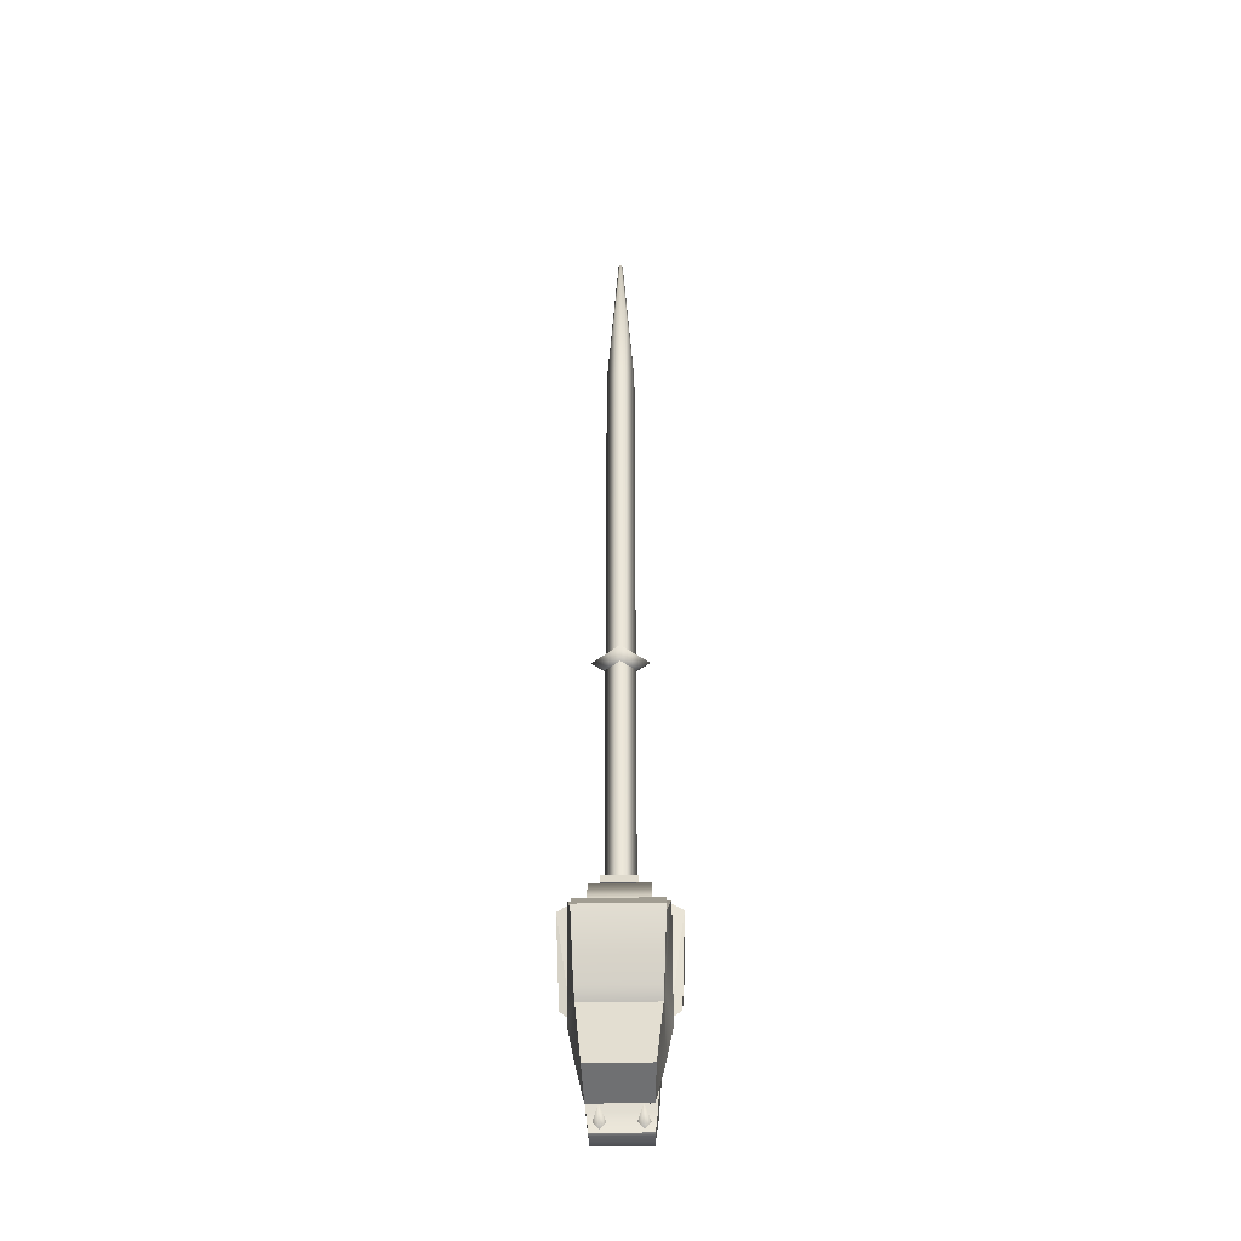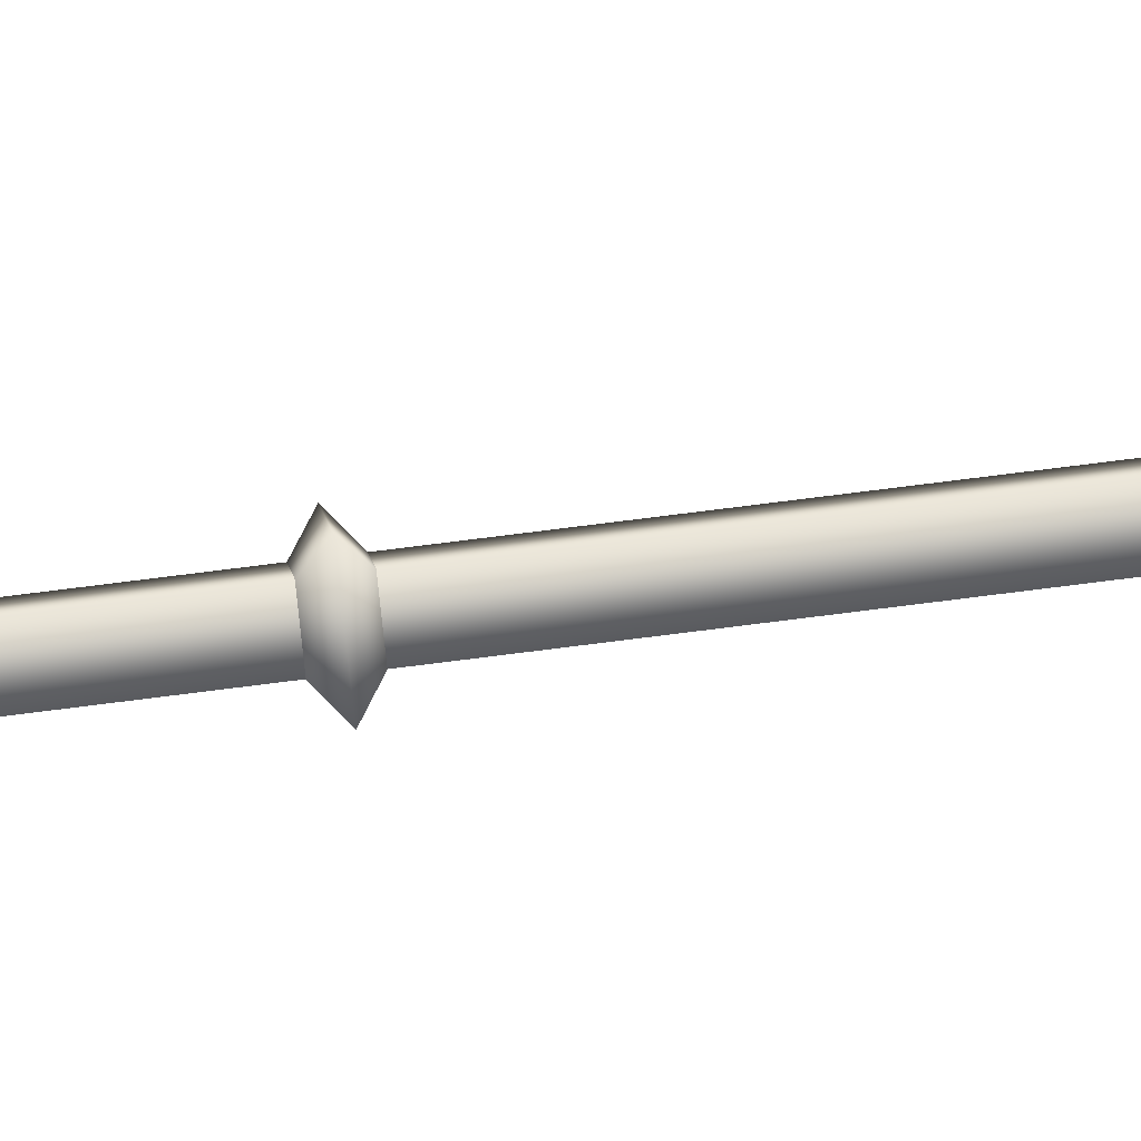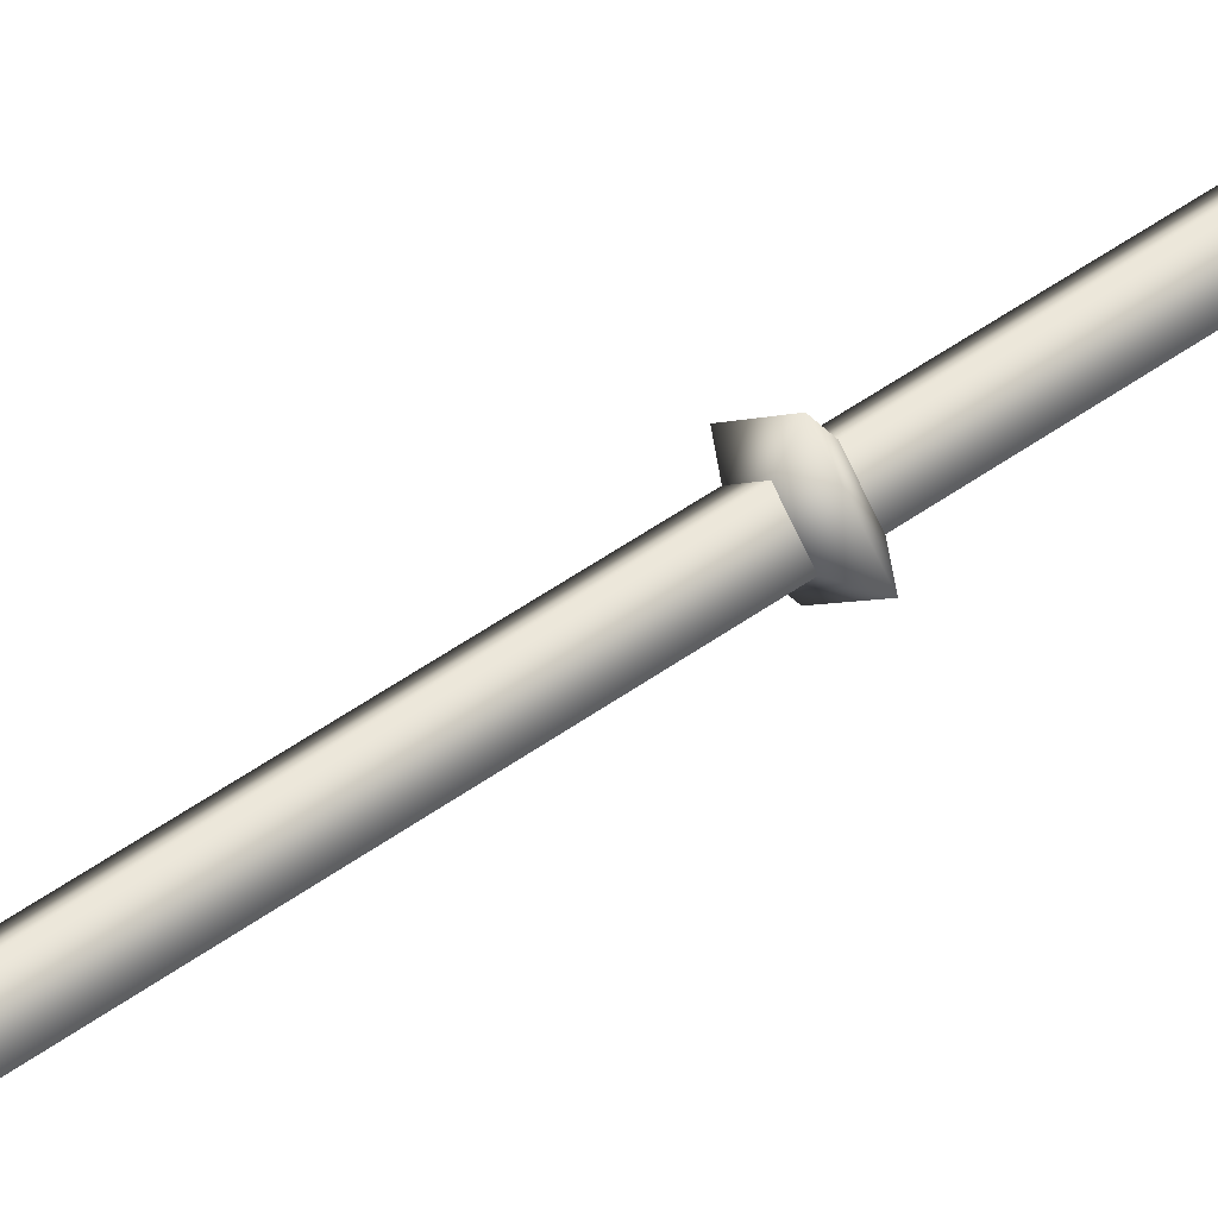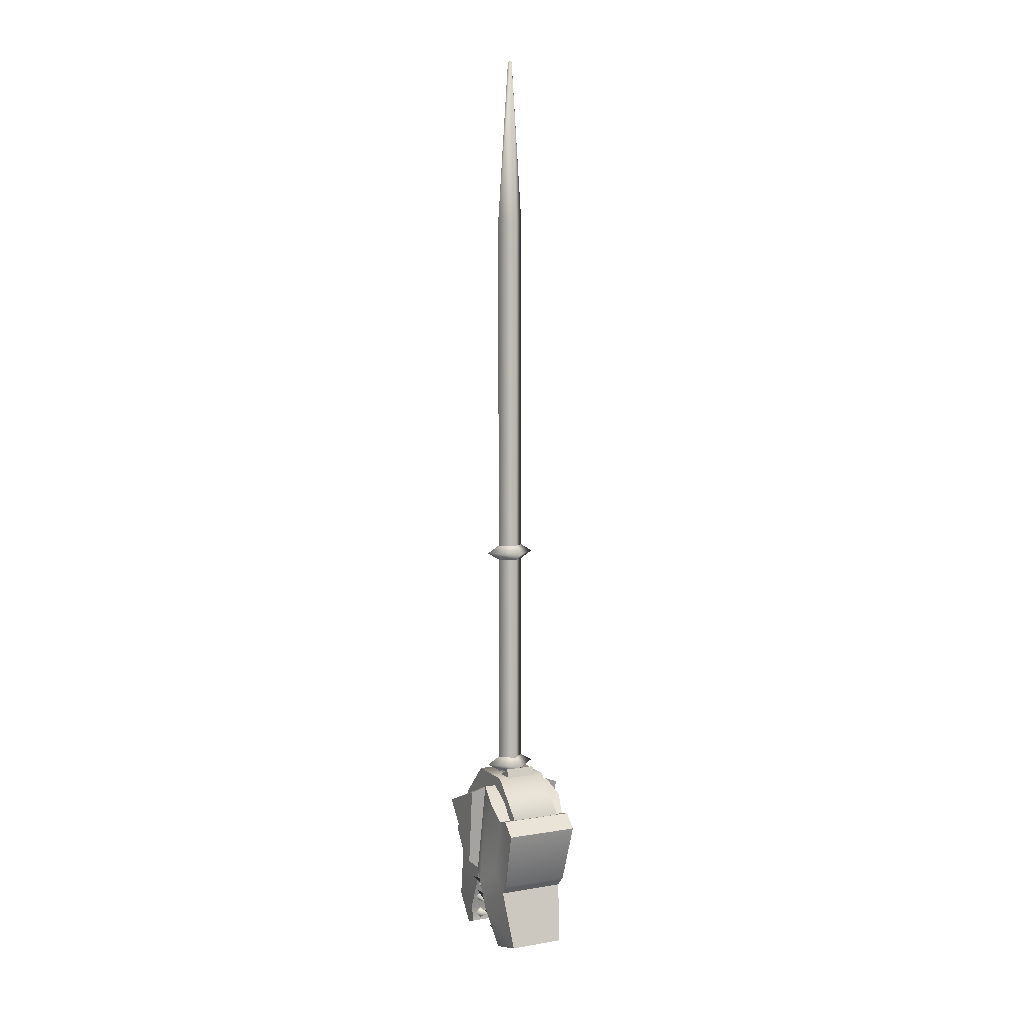
<metadata>
{"format":"obj","ext":"obj","renderer":"f3d","projection":"perspective","resolution":1024,"background":"white","views":[{"elev":-39.0,"azim":1.3,"up":"+Y"},{"elev":54.9,"azim":81.5,"up":"+Z"},{"elev":49.5,"azim":-128.7,"up":"+Z"},{"elev":7.0,"azim":-26.1,"up":"+Y"}]}
</metadata>
<code>
g WEAPON_ABARANGER_RED_00
v -0.07424 -0.7424 0.1189
v -0.0695 -0.8729 0.05757
v -0.07415 -0.749 0.09439
v -0.06694 -0.9084 0.09241
v -0.08195 -0.7148 0.06464
v -0.08177 -0.905 0.009111
v -0.07432 -0.6901 0.02015
v -0.07648 -0.881 -0.01369
v -0.07021 -0.963 0.0088
v -0.07382 -0.7686 0.1463
v -0.06843 -0.8887 0.1101
v -0.05538 -1.023 0.1215
v -0.05253 -1.047 0.03868
v -0.1025 -0.7021 0.0122
v -0.09617 -0.8647 -0.01661
v -0.1025 -0.7458 -0.09581
v 0.07424 -0.7424 0.1189
v -0.07415 -0.749 0.09439
v 0.07415 -0.749 0.09439
v -0.07424 -0.7424 0.1189
v 0.07432 -0.6901 0.02015
v -0.1025 -0.7458 -0.09581
v 0.1025 -0.7458 -0.09581
v -0.07432 -0.6901 0.02015
v 0.1025 -0.7458 -0.09581
v -0.07648 -0.881 -0.01369
v 0.07648 -0.881 -0.01369
v -0.1025 -0.7458 -0.09581
v -0.08177 -0.905 0.009111
v 0.08177 -0.905 0.009111
v 0.08195 -0.7148 0.06464
v -0.07432 -0.6901 0.02015
v 0.07432 -0.6901 0.02015
v -0.08195 -0.7148 0.06464
v 0.07415 -0.749 0.09439
v -0.07415 -0.749 0.09439
v 0.08177 -0.905 0.009111
v -0.07021 -0.963 0.0088
v 0.07021 -0.963 0.0088
v -0.08177 -0.905 0.009111
v -0.05253 -1.047 0.03868
v 0.05253 -1.047 0.03868
v 0.05253 -1.047 0.03868
v -0.05538 -1.023 0.1215
v 0.05538 -1.023 0.1215
v -0.05253 -1.047 0.03868
v 0.05538 -1.023 0.1215
v -0.06694 -0.9084 0.09241
v 0.06694 -0.9084 0.09241
v -0.05538 -1.023 0.1215
v 0.06694 -0.9084 0.09241
v -0.06843 -0.8887 0.1101
v 0.06843 -0.8887 0.1101
v -0.06694 -0.9084 0.09241
v -0.07382 -0.7686 0.1463
v 0.07382 -0.7686 0.1463
v 0.07382 -0.7686 0.1463
v -0.07424 -0.7424 0.1189
v 0.07424 -0.7424 0.1189
v -0.07382 -0.7686 0.1463
v -0.07432 -0.6901 0.02015
v -0.1025 -0.7021 0.0122
v -0.1025 -0.7458 -0.09581
v -0.1025 -0.7458 -0.09581
v -0.09617 -0.8647 -0.01661
v -0.07648 -0.881 -0.01369
v -0.07648 -0.881 -0.01369
v -0.1025 -0.7021 0.0122
v -0.07432 -0.6901 0.02015
v -0.1025 -0.7021 0.0122
v -0.07648 -0.881 -0.01369
v -0.09617 -0.8647 -0.01661
v 0.07648 -0.881 -0.01369
v 0.09617 -0.8647 -0.01661
v 0.1025 -0.7458 -0.09581
v 0.1025 -0.7458 -0.09581
v 0.1025 -0.7021 0.0122
v 0.07432 -0.6901 0.02015
v 0.05078 -0.9003 0.04363
v -0.05078 -0.8328 0.1113
v 0.05078 -0.8328 0.1113
v -0.05078 -0.9003 0.04363
v 0.05078 -0.9002 -0.05199
v -0.05078 -0.9002 -0.05199
v 0.05078 -0.8325 -0.1195
v -0.05078 -0.8325 -0.1195
v 0.05078 -0.7369 -0.1194
v -0.05078 -0.7369 -0.1194
v 0.05078 -0.6694 -0.05175
v -0.05078 -0.6694 -0.05175
v 0.05078 -0.6695 0.04388
v -0.05078 -0.6695 0.04388
v 0.05078 -0.7372 0.1114
v -0.05078 -0.7372 0.1114
v 0.05078 -0.8328 0.1113
v -0.05078 -0.8328 0.1113
v -0.05078 -0.8328 0.1113
v -0.05078 -0.6695 0.04388
v -0.05078 -0.7372 0.1114
v -0.05078 -0.9002 -0.05199
v -0.05078 -0.7369 -0.1194
v -0.05078 -0.6694 -0.05175
v -0.05078 -0.8325 -0.1195
v -0.05078 -0.9003 0.04363
v -0.06348 -0.9138 -0.04108
v -0.05714 -0.9833 -0.1463
v -0.06635 -0.8728 -0.1135
v -0.0556 -0.9981 -0.09207
v -0.07101 -0.7202 0.01003
v -0.06868 -0.8269 -0.1391
v -0.05066 -1.043 -0.1175
v -0.05184 -1.032 -0.09164
v -0.07094 -0.7394 -0.07276
v 0.0556 -0.9981 -0.09207
v -0.06348 -0.9138 -0.04108
v 0.06348 -0.9138 -0.04108
v -0.0556 -0.9981 -0.09207
v -0.07101 -0.7202 0.01003
v 0.07101 -0.7202 0.01003
v 0.05184 -1.032 -0.09164
v -0.05184 -1.032 -0.09164
v -0.05714 -0.9833 -0.1463
v 0.05086 -0.8728 -0.1135
v -0.05162 -0.8728 -0.1135
v 0.05714 -0.9833 -0.1463
v 0.06635 -0.8728 -0.1135
v -0.06635 -0.8728 -0.1135
v -0.06635 -0.8728 -0.1135
v -0.05162 -0.8728 -0.1135
v -0.05113 -0.8269 -0.1391
v -0.06868 -0.8269 -0.1391
v 0.05066 -1.043 -0.1175
v -0.05184 -1.032 -0.09164
v 0.05184 -1.032 -0.09164
v -0.05066 -1.043 -0.1175
v 0.05714 -0.9833 -0.1463
v -0.05066 -1.043 -0.1175
v 0.05066 -1.043 -0.1175
v -0.05714 -0.9833 -0.1463
v -0.06868 -0.8269 -0.1391
v -0.0526 -0.7394 -0.07276
v -0.07094 -0.7394 -0.07276
v -0.05113 -0.8269 -0.1391
v 0.05131 -0.7394 -0.07276
v 0.06868 -0.8269 -0.1391
v 0.07094 -0.7394 -0.07276
v 0.04997 -0.8269 -0.1391
v 0.04997 -0.8269 -0.1391
v 0.06635 -0.8728 -0.1135
v 0.06868 -0.8269 -0.1391
v 0.05086 -0.8728 -0.1135
v -0.05113 -0.8269 -0.1391
v -0.001843 -0.8112 0.01194
v -0.0526 -0.7394 -0.07276
v 0.05131 -0.7394 -0.07276
v -0.001843 -0.8112 0.01194
v 0.04997 -0.8269 -0.1391
v 0.05086 -0.8728 -0.1135
v -0.001843 -0.8112 0.01194
v -0.05162 -0.8728 -0.1135
v -0.05162 -0.8728 -0.1135
v -0.001843 -0.8112 0.01194
v -0.05113 -0.8269 -0.1391
v 0.04997 -0.8269 -0.1391
v -0.001843 -0.8112 0.01194
v 0.05086 -0.8728 -0.1135
v 0.07424 -0.7424 0.1189
v 0.06949 -0.8729 0.05757
v 0.06694 -0.9084 0.09241
v 0.07415 -0.749 0.09439
v 0.08195 -0.7148 0.06464
v 0.08177 -0.905 0.009111
v 0.07432 -0.6901 0.02015
v 0.07648 -0.881 -0.01369
v 0.07021 -0.963 0.0088
v 0.07382 -0.7686 0.1463
v 0.06843 -0.8887 0.1101
v 0.05538 -1.023 0.1215
v 0.05253 -1.047 0.03868
v 0.1025 -0.7021 0.0122
v 0.1025 -0.7458 -0.09581
v 0.09617 -0.8647 -0.01661
v 0.07648 -0.881 -0.01369
v 0.1025 -0.7021 0.0122
v 0.09617 -0.8647 -0.01661
v 0.1025 -0.7021 0.0122
v 0.07648 -0.881 -0.01369
v 0.07432 -0.6901 0.02015
v 0.06348 -0.9138 -0.04108
v 0.05714 -0.9833 -0.1463
v 0.0556 -0.9981 -0.09207
v 0.06635 -0.8728 -0.1135
v 0.07101 -0.7202 0.01003
v 0.06868 -0.8269 -0.1391
v 0.05066 -1.043 -0.1175
v 0.05184 -1.032 -0.09164
v 0.07094 -0.7394 -0.07276
v 0.05078 -0.9002 -0.05199
v 0.05078 -0.7369 -0.1194
v 0.05078 -0.8325 -0.1195
v 0.05078 -0.6695 0.04388
v 0.05078 -0.6694 -0.05175
v 0.05078 -0.8328 0.1113
v 0.05078 -0.7372 0.1114
v 0.05078 -0.9003 0.04363
v 0.02948 -0.6522 0.04095
v -0.03159 -0.6692 0.01255
v 0.02948 -0.6692 0.01255
v -0.03159 -0.6522 0.04095
v 0.02948 -0.6692 0.01255
v -0.03159 -0.6695 0.04657
v 0.02948 -0.6695 0.04657
v -0.03159 -0.6692 0.01255
v -0.03159 -0.6522 0.04095
v -0.03159 -0.6695 0.04657
v -0.03159 -0.6692 0.01255
v -0.03159 -0.6695 0.04657
v 0.02948 -0.6522 0.04095
v 0.02948 -0.6695 0.04657
v -0.03159 -0.6522 0.04095
v 0.02948 -0.6522 0.04095
v 0.02948 -0.6692 0.01255
v 0.02948 -0.6695 0.04657
v 2.514e-08 -0.683 -0.01063
v 2.652e-08 -0.6516 0.0414
v 0.05224 -0.6516 -0.01063
v 2.514e-08 -0.683 -0.01063
v 0.05224 -0.6516 -0.01063
v 2.652e-08 -0.6516 -0.06266
v 2.652e-08 -0.6516 0.0414
v 2.789e-08 -0.6201 -0.01063
v 0.05224 -0.6516 -0.01063
v 2.652e-08 -0.6516 -0.06266
v 0.02669 -0.718 -0.01058
v 7.784e-08 0.5227 0.01645
v 0.02712 0.5226 -0.01058
v 2.361e-08 -0.718 0.01602
v 7.784e-08 0.5227 -0.03761
v 2.361e-08 -0.718 -0.03718
v 9.219e-08 0.8511 -0.00317
v 0.004405 0.8511 -0.01058
v 9.219e-08 0.8511 -0.01803
v 9.233e-08 0.8542 -0.01058
v -0.02669 -0.718 -0.01058
v -0.02712 0.5226 -0.01058
v -0.004405 0.8511 -0.01058
v 4.556e-08 -0.2159 -0.01063
v 4.694e-08 -0.1844 0.0414
v 0.05224 -0.1844 -0.01063
v 4.556e-08 -0.2159 -0.01063
v 0.05224 -0.1844 -0.01063
v 4.694e-08 -0.1844 -0.06266
v 4.694e-08 -0.1844 0.0414
v 4.831e-08 -0.1529 -0.01063
v 0.05224 -0.1844 -0.01063
v 4.694e-08 -0.1844 -0.06266
v 2.514e-08 -0.683 -0.01063
v -0.05224 -0.6516 -0.01063
v 2.652e-08 -0.6516 0.0414
v 2.514e-08 -0.683 -0.01063
v 2.652e-08 -0.6516 -0.06266
v -0.05224 -0.6516 -0.01063
v 2.652e-08 -0.6516 0.0414
v -0.05224 -0.6516 -0.01063
v 2.789e-08 -0.6201 -0.01063
v 2.652e-08 -0.6516 -0.06266
v 4.556e-08 -0.2159 -0.01063
v -0.05224 -0.1844 -0.01063
v 4.694e-08 -0.1844 0.0414
v 4.556e-08 -0.2159 -0.01063
v 4.694e-08 -0.1844 -0.06266
v -0.05224 -0.1844 -0.01063
v 4.694e-08 -0.1844 0.0414
v -0.05224 -0.1844 -0.01063
v 4.831e-08 -0.1529 -0.01063
v 4.694e-08 -0.1844 -0.06266
v -0.04455 -1.02 -0.02017
v -0.02354 -1.026 0.03481
v -0.03794 -1.012 0.03727
v -0.04455 -1.02 -0.02017
v -0.03794 -1.041 0.03901
v -0.04455 -1.02 -0.02017
v -0.05235 -1.027 0.03815
v -0.04455 -1.02 -0.02017
v -0.03794 -1.012 0.03727
v -0.03478 -1.004 -0.04934
v -0.02029 -1.017 -0.1051
v -0.0345 -1.032 -0.1007
v -0.03478 -1.004 -0.04934
v -0.04928 -1.018 -0.1049
v -0.03478 -1.004 -0.04934
v -0.03507 -1.004 -0.1093
v -0.03478 -1.004 -0.04934
v -0.03507 -1.004 -0.1093
v -0.05097 -0.9887 -0.03146
v -0.02943 -0.9949 0.02332
v -0.04382 -0.9805 0.02592
v -0.05097 -0.9887 -0.03146
v -0.04382 -1.009 0.02434
v -0.05097 -0.9887 -0.03146
v -0.05821 -0.9951 0.02693
v -0.05097 -0.9887 -0.03146
v -0.04382 -0.9805 0.02592
v -0.0634 -0.9442 -0.0418
v -0.0409 -0.9546 0.01193
v -0.05525 -0.9405 0.01591
v -0.0634 -0.9442 -0.0418
v -0.05525 -0.9692 0.01205
v -0.0634 -0.9442 -0.0418
v -0.06961 -0.9551 0.01602
v -0.0634 -0.9442 -0.0418
v -0.05525 -0.9405 0.01591
v -0.07357 -0.9103 -0.04085
v -0.0448 -0.9203 0.00988
v -0.05881 -0.9064 0.01552
v -0.07357 -0.9103 -0.04085
v -0.05881 -0.9352 0.01165
v -0.07357 -0.9103 -0.04085
v -0.07282 -0.9213 0.01729
v -0.07357 -0.9103 -0.04085
v -0.05881 -0.9064 0.01552
v -0.04257 -0.9744 -0.03072
v -0.02808 -0.9681 -0.08776
v -0.04229 -0.9829 -0.08849
v -0.04257 -0.9744 -0.03072
v -0.05707 -0.9687 -0.08781
v -0.04257 -0.9744 -0.03072
v -0.04286 -0.9539 -0.08708
v -0.04257 -0.9744 -0.03072
v -0.04286 -0.9539 -0.08708
v -0.04608 -0.9382 -0.01108
v -0.03159 -0.9319 -0.06811
v -0.0458 -0.9467 -0.06885
v -0.04608 -0.9382 -0.01108
v -0.06059 -0.9325 -0.06817
v -0.04608 -0.9382 -0.01108
v -0.04638 -0.9177 -0.06743
v -0.04608 -0.9382 -0.01108
v -0.04638 -0.9177 -0.06743
v 0.04455 -1.02 -0.02017
v 0.03794 -1.012 0.03727
v 0.02354 -1.026 0.03481
v 0.04455 -1.02 -0.02017
v 0.03794 -1.041 0.03901
v 0.04455 -1.02 -0.02017
v 0.05235 -1.027 0.03815
v 0.04455 -1.02 -0.02017
v 0.03794 -1.012 0.03727
v 0.03478 -1.004 -0.04934
v 0.0345 -1.032 -0.1007
v 0.02029 -1.017 -0.1051
v 0.03478 -1.004 -0.04934
v 0.04928 -1.018 -0.1049
v 0.03478 -1.004 -0.04934
v 0.03507 -1.004 -0.1093
v 0.03478 -1.004 -0.04934
v 0.03507 -1.004 -0.1093
v 0.05097 -0.9887 -0.03146
v 0.04382 -0.9805 0.02592
v 0.02943 -0.9949 0.02332
v 0.05097 -0.9887 -0.03146
v 0.04382 -1.009 0.02434
v 0.05097 -0.9887 -0.03146
v 0.05821 -0.9951 0.02693
v 0.05097 -0.9887 -0.03146
v 0.04382 -0.9805 0.02592
v 0.0634 -0.9442 -0.0418
v 0.05525 -0.9405 0.01591
v 0.0409 -0.9546 0.01193
v 0.0634 -0.9442 -0.0418
v 0.05525 -0.9692 0.01205
v 0.0634 -0.9442 -0.0418
v 0.0696 -0.9551 0.01602
v 0.0634 -0.9442 -0.0418
v 0.05525 -0.9405 0.01591
v 0.07357 -0.9103 -0.04085
v 0.05881 -0.9064 0.01552
v 0.0448 -0.9203 0.00988
v 0.07357 -0.9103 -0.04085
v 0.05881 -0.9352 0.01165
v 0.07357 -0.9103 -0.04085
v 0.07282 -0.9213 0.01729
v 0.07357 -0.9103 -0.04085
v 0.05881 -0.9064 0.01552
v 0.04257 -0.9744 -0.03072
v 0.04229 -0.9829 -0.08849
v 0.02808 -0.9681 -0.08776
v 0.04257 -0.9744 -0.03072
v 0.05707 -0.9687 -0.08781
v 0.04257 -0.9744 -0.03072
v 0.04286 -0.9539 -0.08708
v 0.04257 -0.9744 -0.03072
v 0.04286 -0.9539 -0.08708
v 0.04608 -0.9382 -0.01108
v 0.0458 -0.9467 -0.06885
v 0.03159 -0.9319 -0.06811
v 0.04608 -0.9382 -0.01108
v 0.06059 -0.9325 -0.06817
v 0.04608 -0.9382 -0.01108
v 0.04638 -0.9177 -0.06743
v 0.04608 -0.9382 -0.01108
v 0.04638 -0.9177 -0.06743
g WEAPON_ABARANGER_RED_00_0
f 3 2 1
f 4 1 2
f 3 5 2
f 6 2 5
f 5 7 6
f 8 6 7
f 9 4 2
f 9 2 6
f 1 4 10
f 11 10 4
f 4 9 12
f 13 12 9
f 16 15 14
f 19 18 17
f 20 17 18
f 23 22 21
f 24 21 22
f 27 26 25
f 28 25 26
f 26 27 29
f 30 29 27
f 33 32 31
f 34 31 32
f 31 34 35
f 36 35 34
f 39 38 37
f 40 37 38
f 38 39 41
f 42 41 39
f 45 44 43
f 46 43 44
f 49 48 47
f 50 47 48
f 53 52 51
f 54 51 52
f 52 53 55
f 56 55 53
f 59 58 57
f 60 57 58
f 63 62 61
f 66 65 64
f 69 68 67
f 72 71 70
f 75 74 73
f 78 77 76
f 81 80 79
f 82 79 80
f 79 82 83
f 84 83 82
f 83 84 85
f 86 85 84
f 85 86 87
f 88 87 86
f 87 88 89
f 90 89 88
f 89 90 91
f 92 91 90
f 91 92 93
f 94 93 92
f 93 94 95
f 96 95 94
f 99 98 97
f 98 100 97
f 101 100 98
f 102 101 98
f 103 100 101
f 97 100 104
f 107 106 105
f 108 105 106
f 105 109 107
f 110 107 109
f 106 111 108
f 112 108 111
f 113 110 109
f 116 115 114
f 117 114 115
f 115 116 118
f 119 118 116
f 114 117 120
f 121 120 117
f 124 123 122
f 125 122 123
f 126 125 123
f 127 124 122
f 130 129 128
f 131 130 128
f 134 133 132
f 135 132 133
f 138 137 136
f 139 136 137
f 142 141 140
f 143 140 141
f 146 145 144
f 147 144 145
f 150 149 148
f 149 151 148
f 154 153 152
f 157 156 155
f 160 159 158
f 163 162 161
f 166 165 164
f 169 168 167
f 170 167 168
f 170 168 171
f 172 171 168
f 171 172 173
f 174 173 172
f 169 175 168
f 168 175 172
f 167 176 169
f 177 169 176
f 169 178 175
f 179 175 178
f 182 181 180
f 185 184 183
f 188 187 186
f 191 190 189
f 192 189 190
f 189 192 193
f 194 193 192
f 190 191 195
f 196 195 191
f 194 197 193
f 200 199 198
f 199 201 198
f 202 201 199
f 201 203 198
f 204 203 201
f 198 203 205
f 208 207 206
f 209 206 207
f 212 211 210
f 213 210 211
f 216 215 214
f 219 218 217
f 220 217 218
f 223 222 221
f 226 225 224
f 229 228 227
f 232 231 230
f 233 231 232
f 236 235 234
f 237 234 235
f 236 234 238
f 239 238 234
f 235 236 240
f 241 240 236
f 236 238 241
f 242 241 238
f 241 243 240
f 242 243 241
f 237 235 244
f 239 244 238
f 245 244 235
f 245 238 244
f 235 240 245
f 246 245 240
f 245 246 238
f 242 238 246
f 243 246 240
f 243 242 246
f 249 248 247
f 252 251 250
f 255 254 253
f 256 254 255
f 259 258 257
f 262 261 260
f 265 264 263
f 265 266 264
f 269 268 267
f 272 271 270
f 275 274 273
f 275 276 274
f 279 278 277
f 278 281 280
f 281 283 282
f 283 285 284
f 288 287 286
f 290 288 289
f 292 290 291
f 287 294 293
f 297 296 295
f 296 299 298
f 299 301 300
f 301 303 302
f 306 305 304
f 305 308 307
f 308 310 309
f 310 312 311
f 315 314 313
f 314 317 316
f 317 319 318
f 319 321 320
f 324 323 322
f 326 324 325
f 328 326 327
f 323 330 329
f 333 332 331
f 335 333 334
f 337 335 336
f 332 339 338
f 342 341 340
f 344 342 343
f 346 344 345
f 348 346 347
f 351 350 349
f 350 353 352
f 353 355 354
f 357 351 356
f 360 359 358
f 362 360 361
f 364 362 363
f 366 364 365
f 369 368 367
f 371 369 370
f 373 371 372
f 375 373 374
f 378 377 376
f 380 378 379
f 382 380 381
f 384 382 383
f 387 386 385
f 386 389 388
f 389 391 390
f 393 387 392
f 396 395 394
f 395 398 397
f 398 400 399
f 402 396 401

</code>
